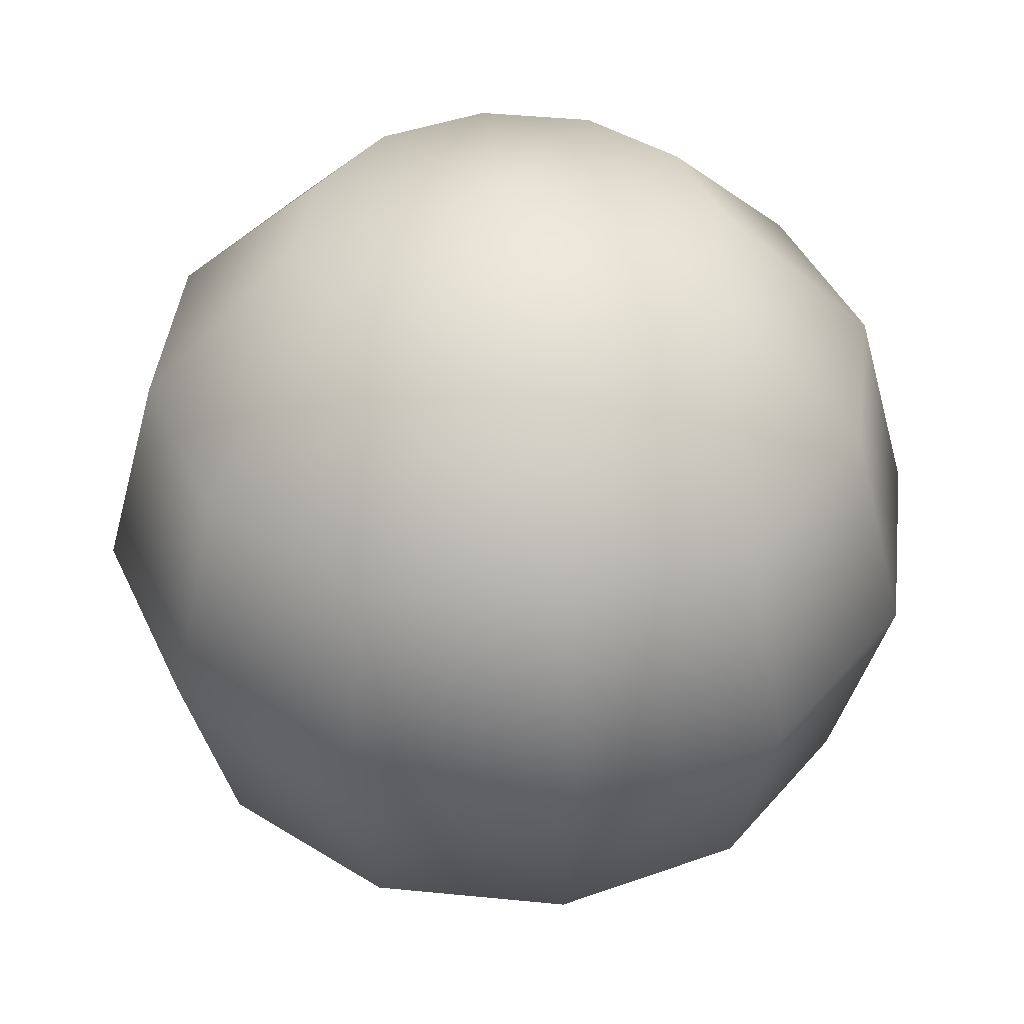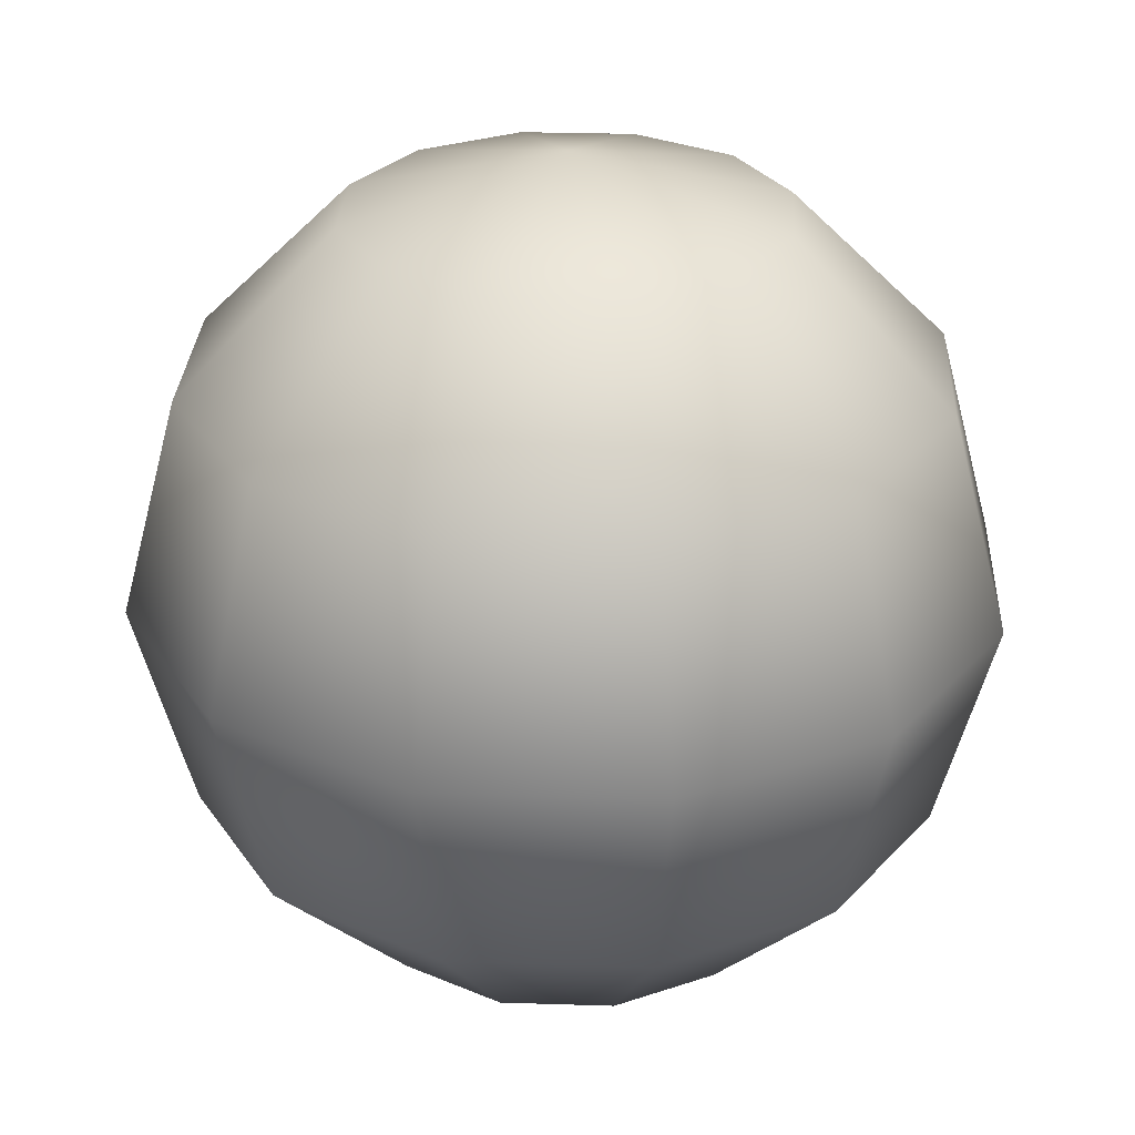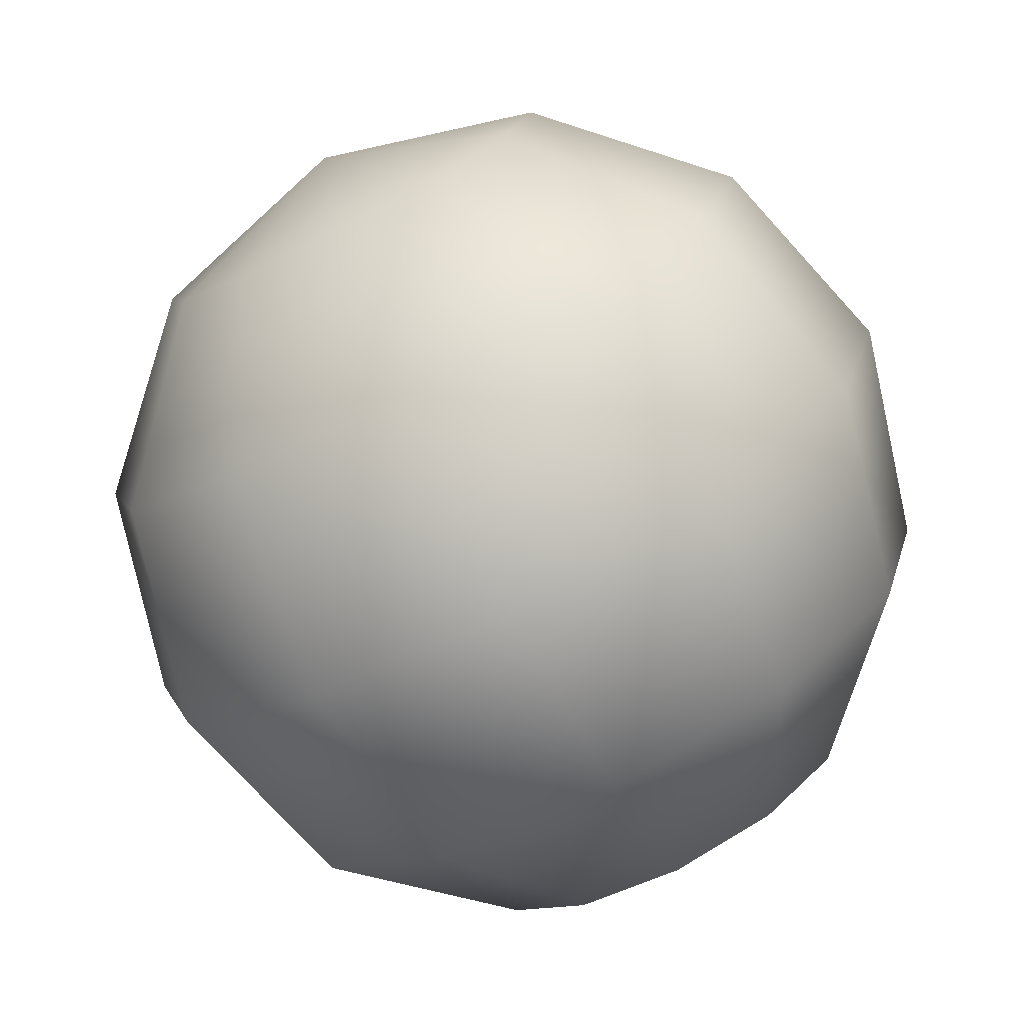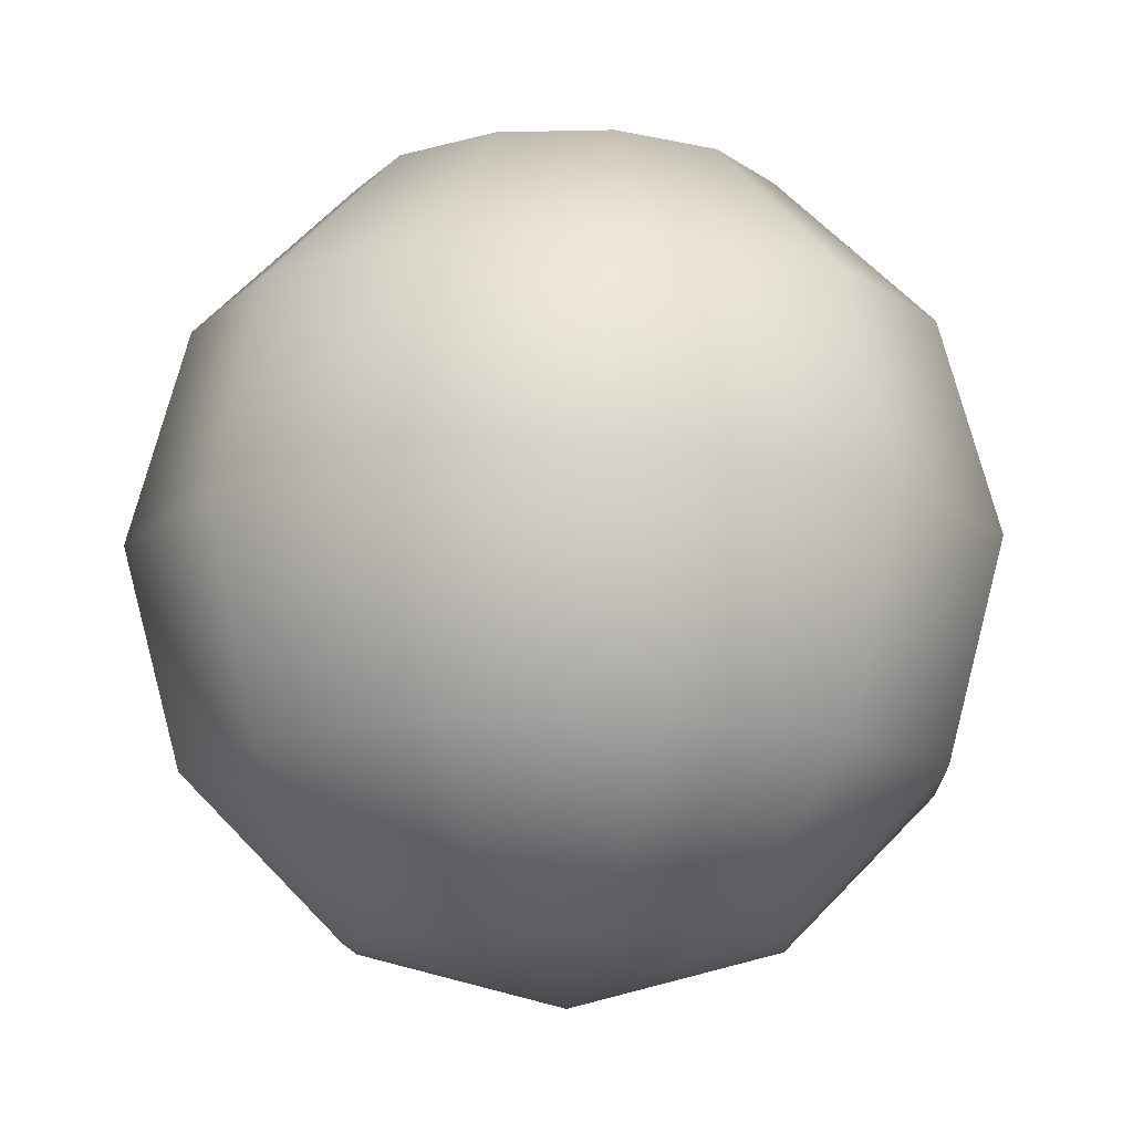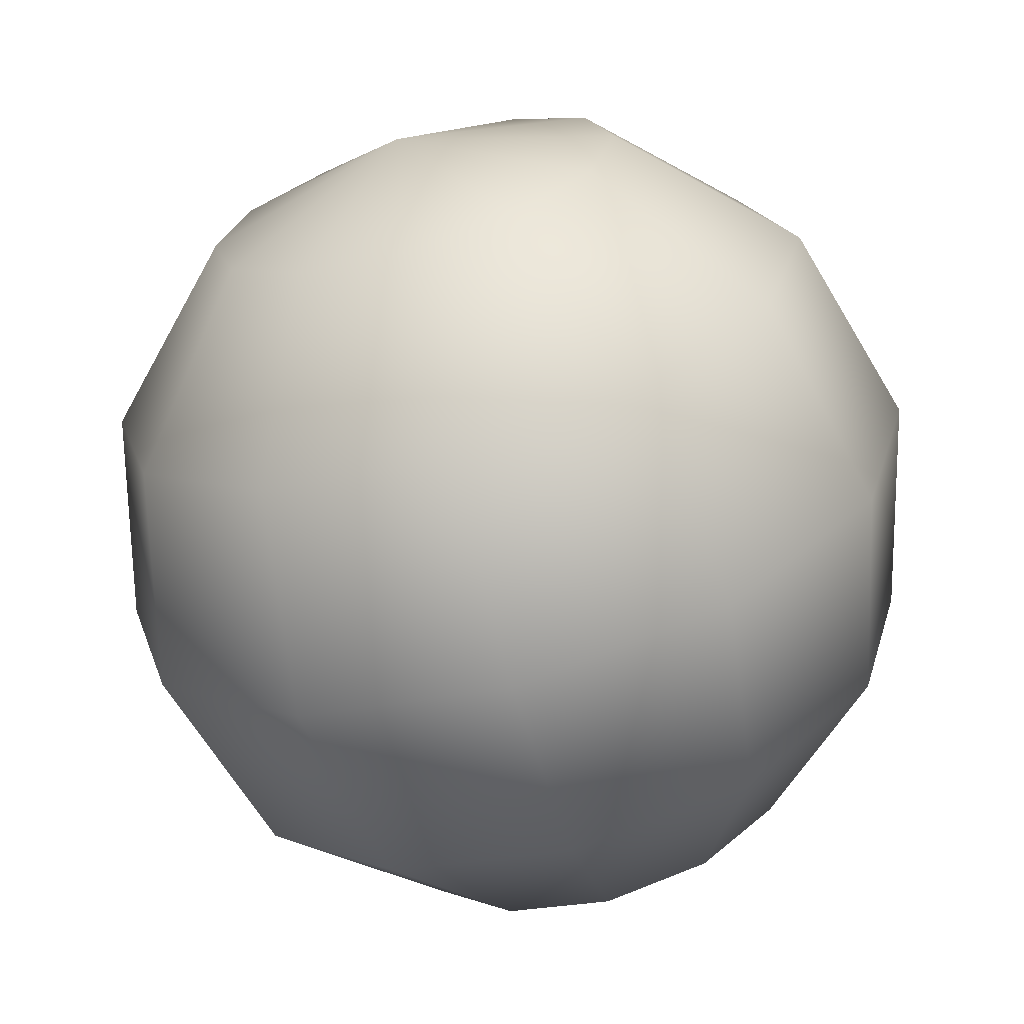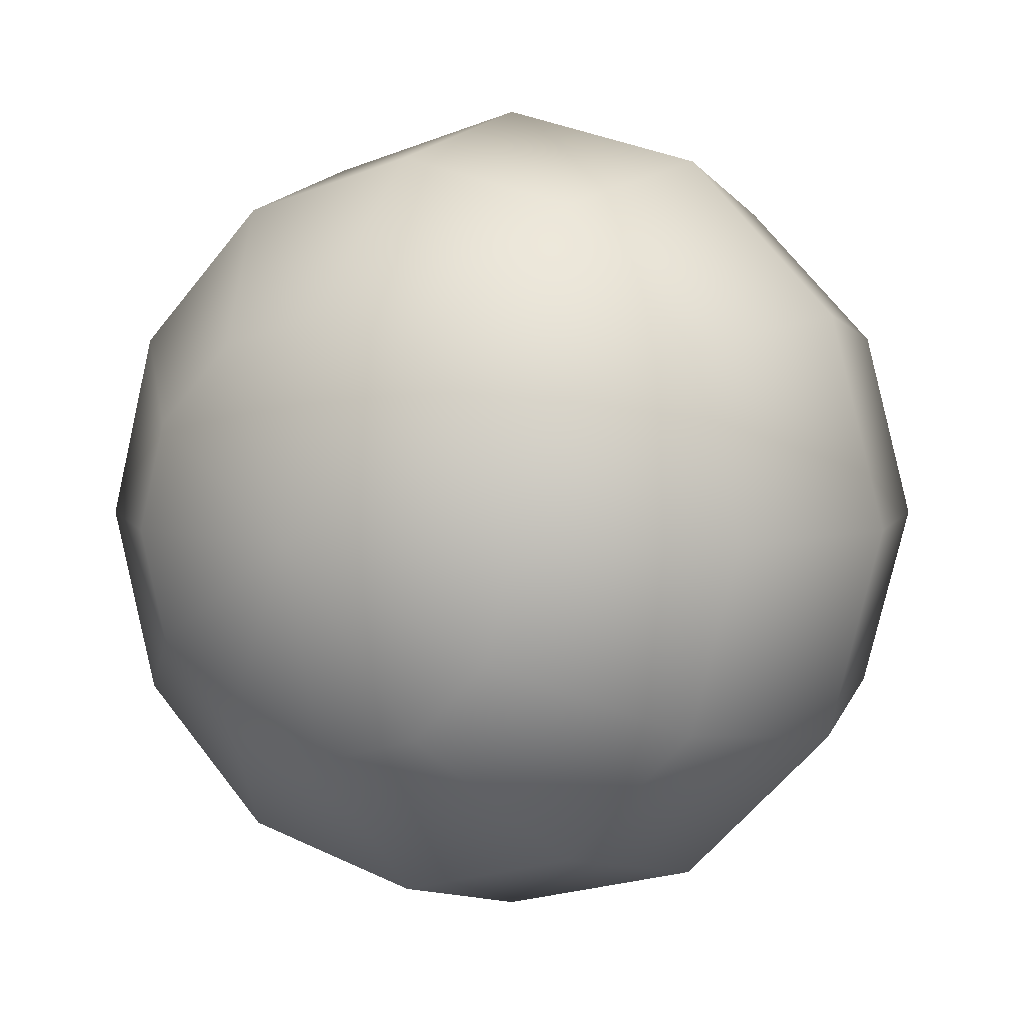
<metadata>
{"format":"obj","ext":"obj","renderer":"f3d","projection":"perspective","resolution":1024,"background":"white","views":[{"elev":42.1,"azim":-158.2,"up":"+Y"},{"elev":28.1,"azim":-132.2,"up":"+Y"},{"elev":-77.4,"azim":27.3,"up":"+Z"},{"elev":-12.8,"azim":138.0,"up":"+Y"},{"elev":-67.5,"azim":15.9,"up":"+Z"},{"elev":4.9,"azim":-150.0,"up":"+Z"}]}
</metadata>
<code>
v 0 -1 0
v 0 1 0
v 0.5 -0.866 0
v 0.433 -0.866 0.25
v 0.25 -0.866 0.433
v 0 -0.866 0.5
v -0.25 -0.866 0.433
v -0.433 -0.866 0.25
v -0.5 -0.866 0
v -0.433 -0.866 -0.25
v -0.25 -0.866 -0.433
v -0 -0.866 -0.5
v 0.25 -0.866 -0.433
v 0.433 -0.866 -0.25
v 0.866 -0.5 0
v 0.75 -0.5 0.433
v 0.433 -0.5 0.75
v 0 -0.5 0.866
v -0.433 -0.5 0.75
v -0.75 -0.5 0.433
v -0.866 -0.5 0
v -0.75 -0.5 -0.433
v -0.433 -0.5 -0.75
v -0 -0.5 -0.866
v 0.433 -0.5 -0.75
v 0.75 -0.5 -0.433
v 1 0 0
v 0.866 0 0.5
v 0.5 0 0.866
v 0 0 1
v -0.5 0 0.866
v -0.866 0 0.5
v -1 0 0
v -0.866 0 -0.5
v -0.5 0 -0.866
v -0 0 -1
v 0.5 0 -0.866
v 0.866 0 -0.5
v 0.866 0.5 0
v 0.75 0.5 0.433
v 0.433 0.5 0.75
v 0 0.5 0.866
v -0.433 0.5 0.75
v -0.75 0.5 0.433
v -0.866 0.5 0
v -0.75 0.5 -0.433
v -0.433 0.5 -0.75
v -0 0.5 -0.866
v 0.433 0.5 -0.75
v 0.75 0.5 -0.433
v 0.5 0.866 0
v 0.433 0.866 0.25
v 0.25 0.866 0.433
v 0 0.866 0.5
v -0.25 0.866 0.433
v -0.433 0.866 0.25
v -0.5 0.866 0
v -0.433 0.866 -0.25
v -0.25 0.866 -0.433
v -0 0.866 -0.5
v 0.25 0.866 -0.433
v 0.433 0.866 -0.25
o Sphere
f 3 15 16 4
f 4 16 17 5
f 5 17 18 6
f 6 18 19 7
f 7 19 20 8
f 8 20 21 9
f 9 21 22 10
f 10 22 23 11
f 11 23 24 12
f 12 24 25 13
f 13 25 26 14
f 14 26 15 3
f 15 27 28 16
f 16 28 29 17
f 17 29 30 18
f 18 30 31 19
f 19 31 32 20
f 20 32 33 21
f 21 33 34 22
f 22 34 35 23
f 23 35 36 24
f 24 36 37 25
f 25 37 38 26
f 26 38 27 15
f 27 39 40 28
f 28 40 41 29
f 29 41 42 30
f 30 42 43 31
f 31 43 44 32
f 32 44 45 33
f 33 45 46 34
f 34 46 47 35
f 35 47 48 36
f 36 48 49 37
f 37 49 50 38
f 38 50 39 27
f 39 51 52 40
f 40 52 53 41
f 41 53 54 42
f 42 54 55 43
f 43 55 56 44
f 44 56 57 45
f 45 57 58 46
f 46 58 59 47
f 47 59 60 48
f 48 60 61 49
f 49 61 62 50
f 50 62 51 39
f 1 3 4
f 52 51 2
f 1 4 5
f 53 52 2
f 1 5 6
f 54 53 2
f 1 6 7
f 55 54 2
f 1 7 8
f 56 55 2
f 1 8 9
f 57 56 2
f 1 9 10
f 58 57 2
f 1 10 11
f 59 58 2
f 1 11 12
f 60 59 2
f 1 12 13
f 61 60 2
f 1 13 14
f 62 61 2
f 1 14 3
f 51 62 2

</code>
